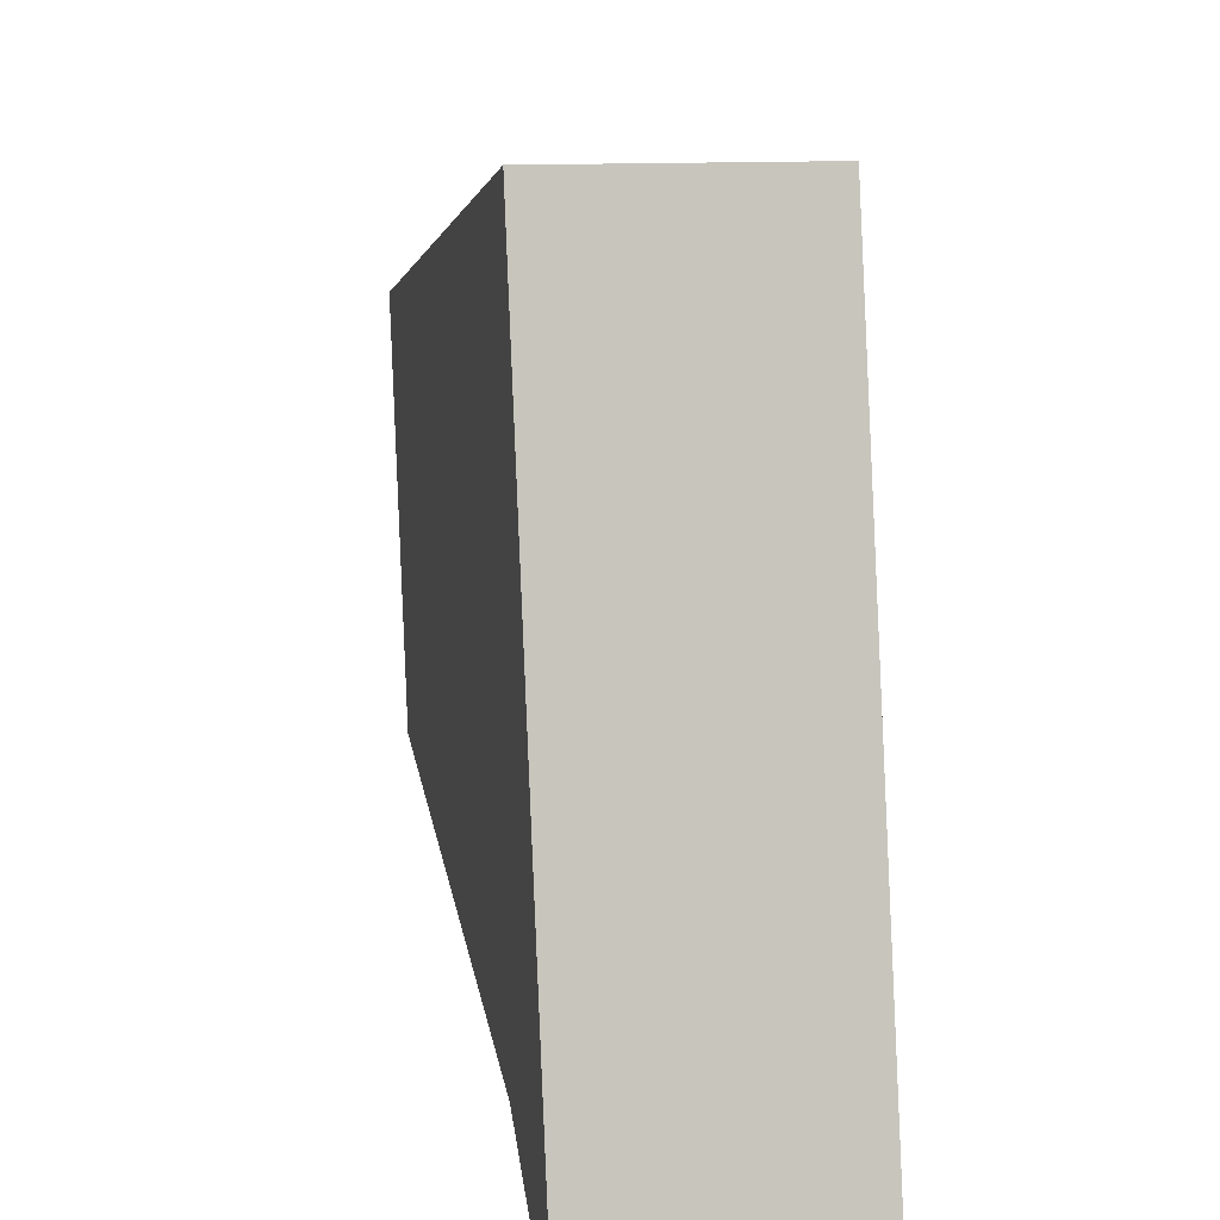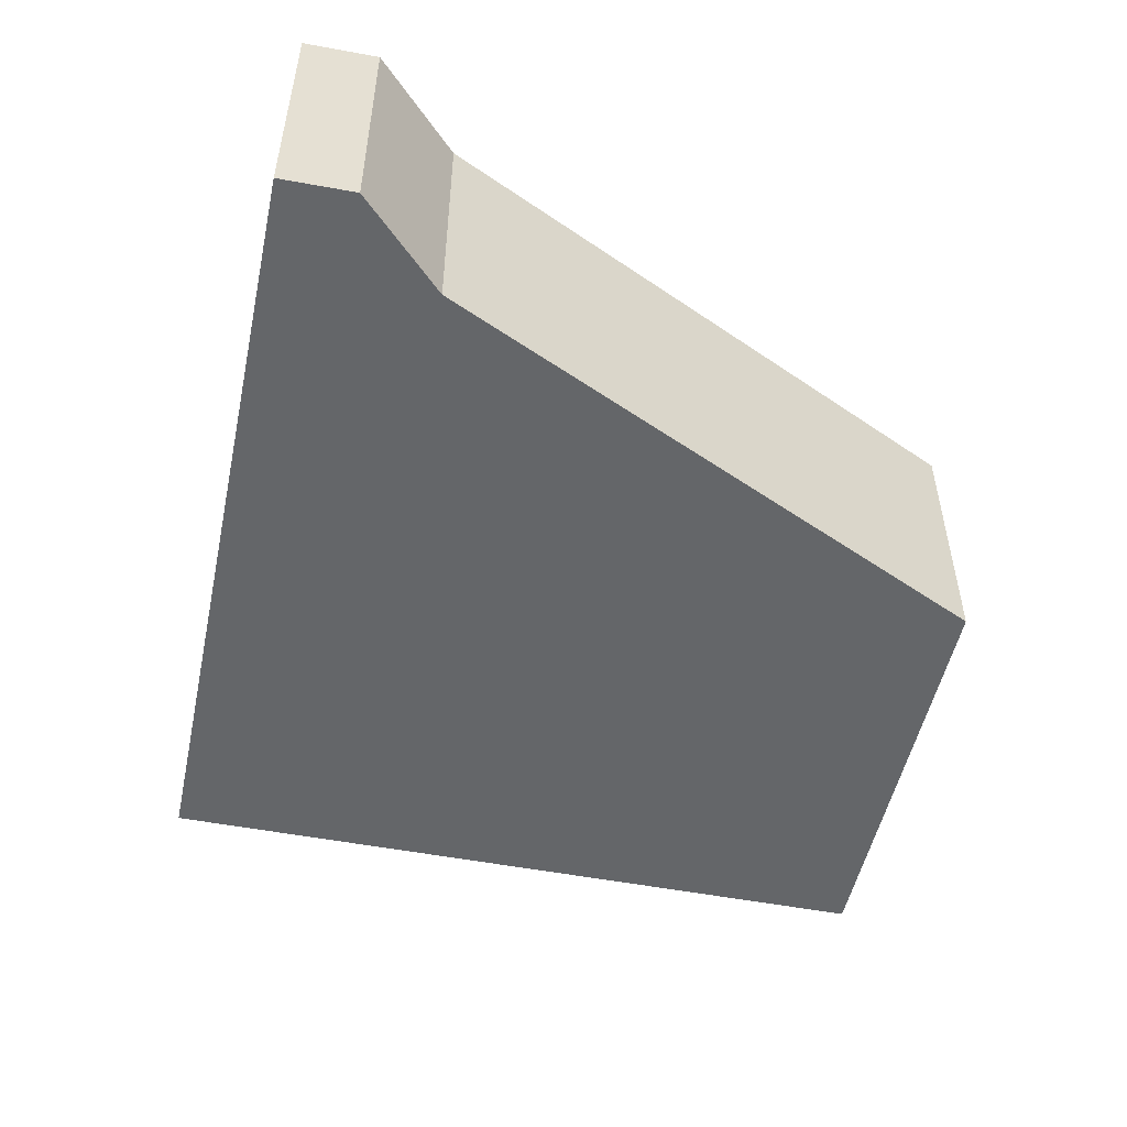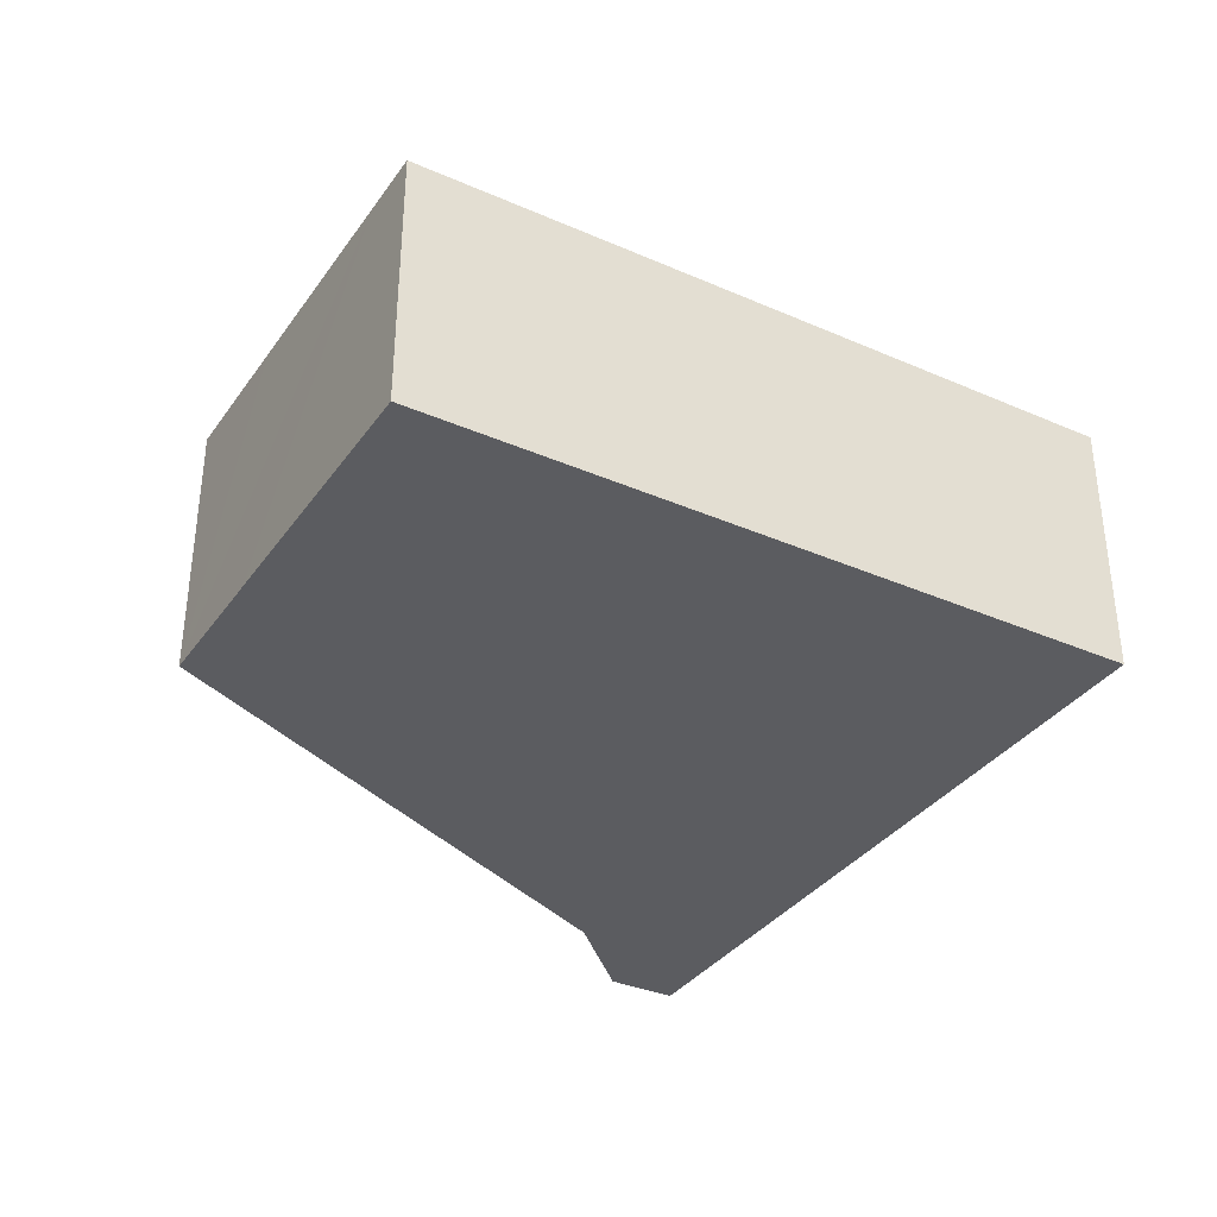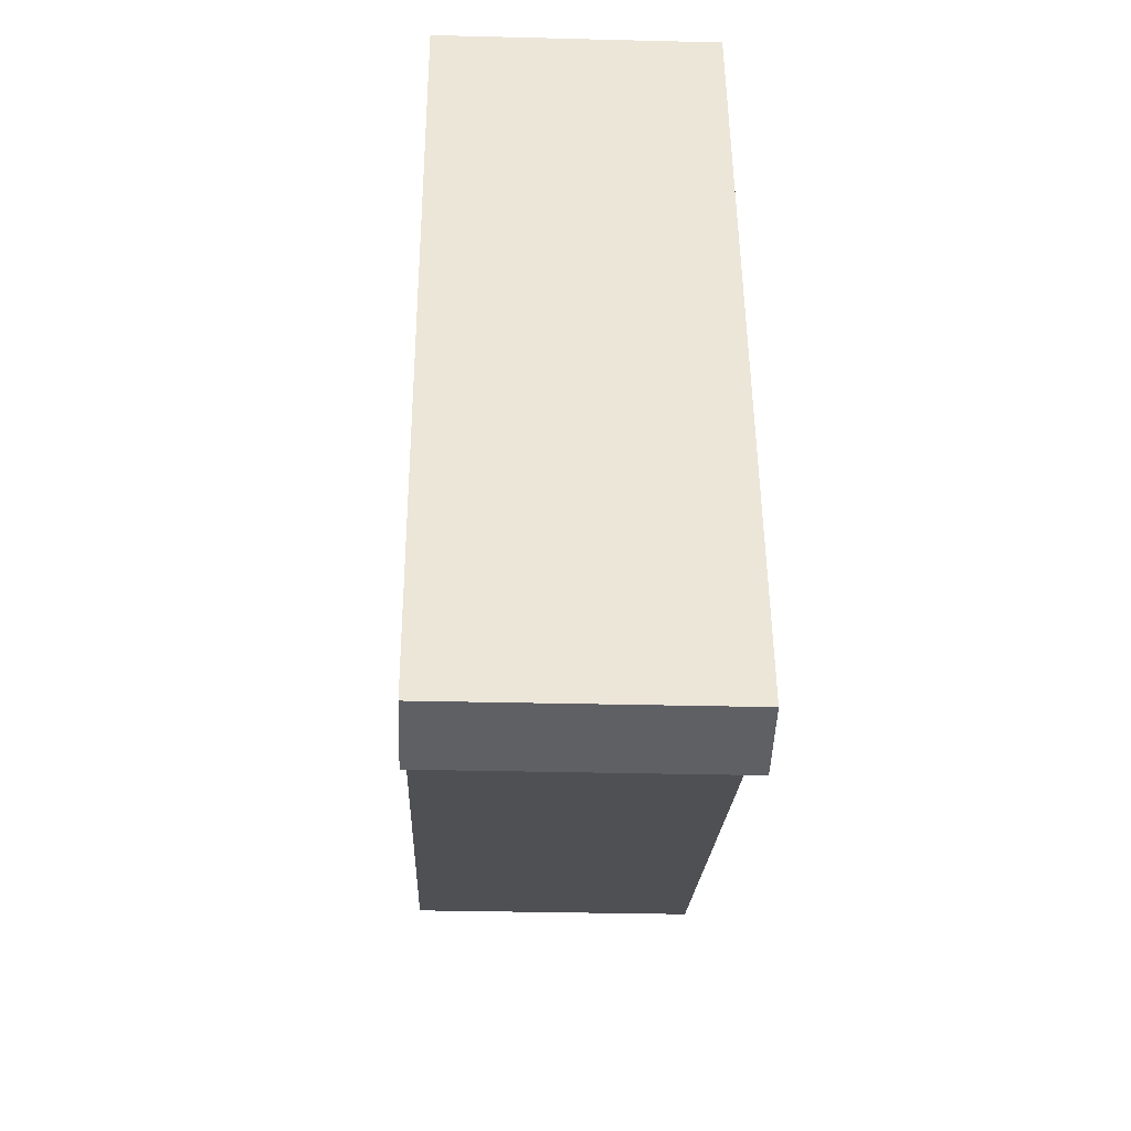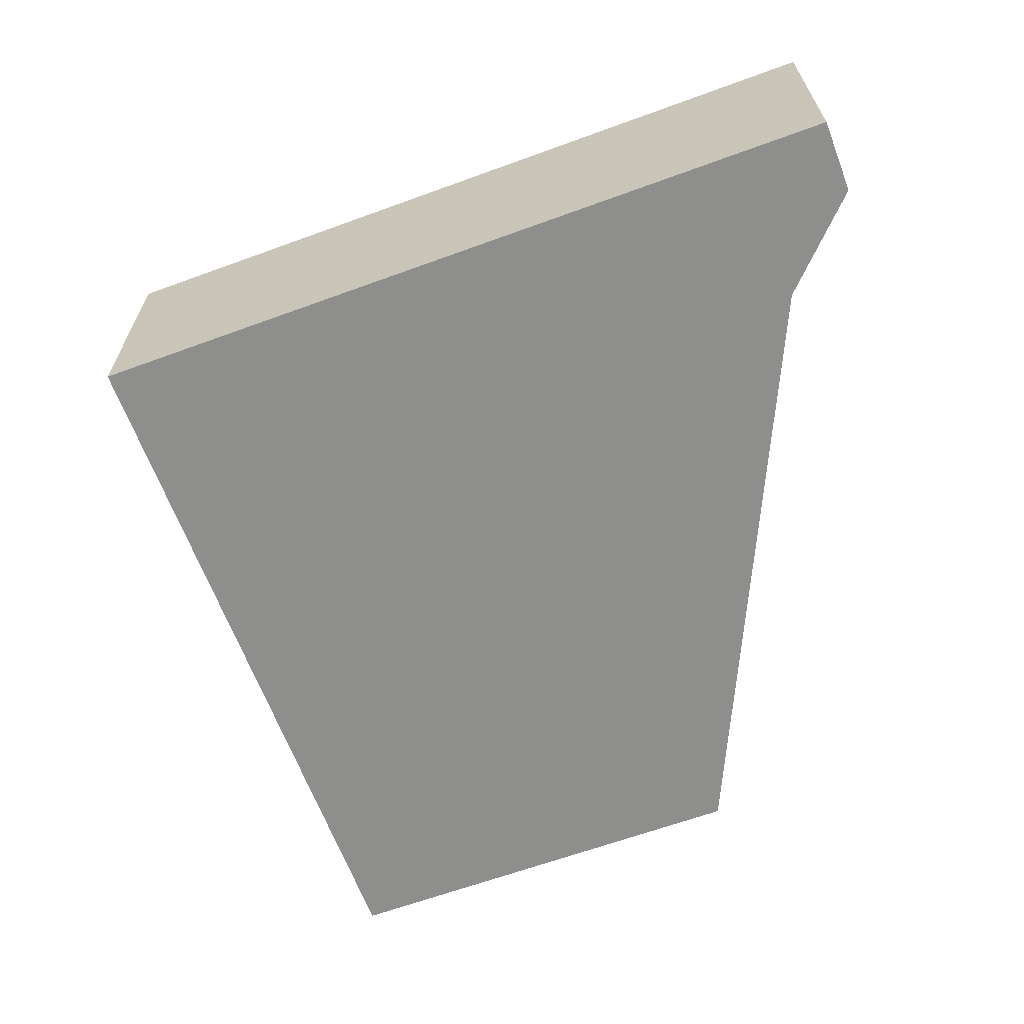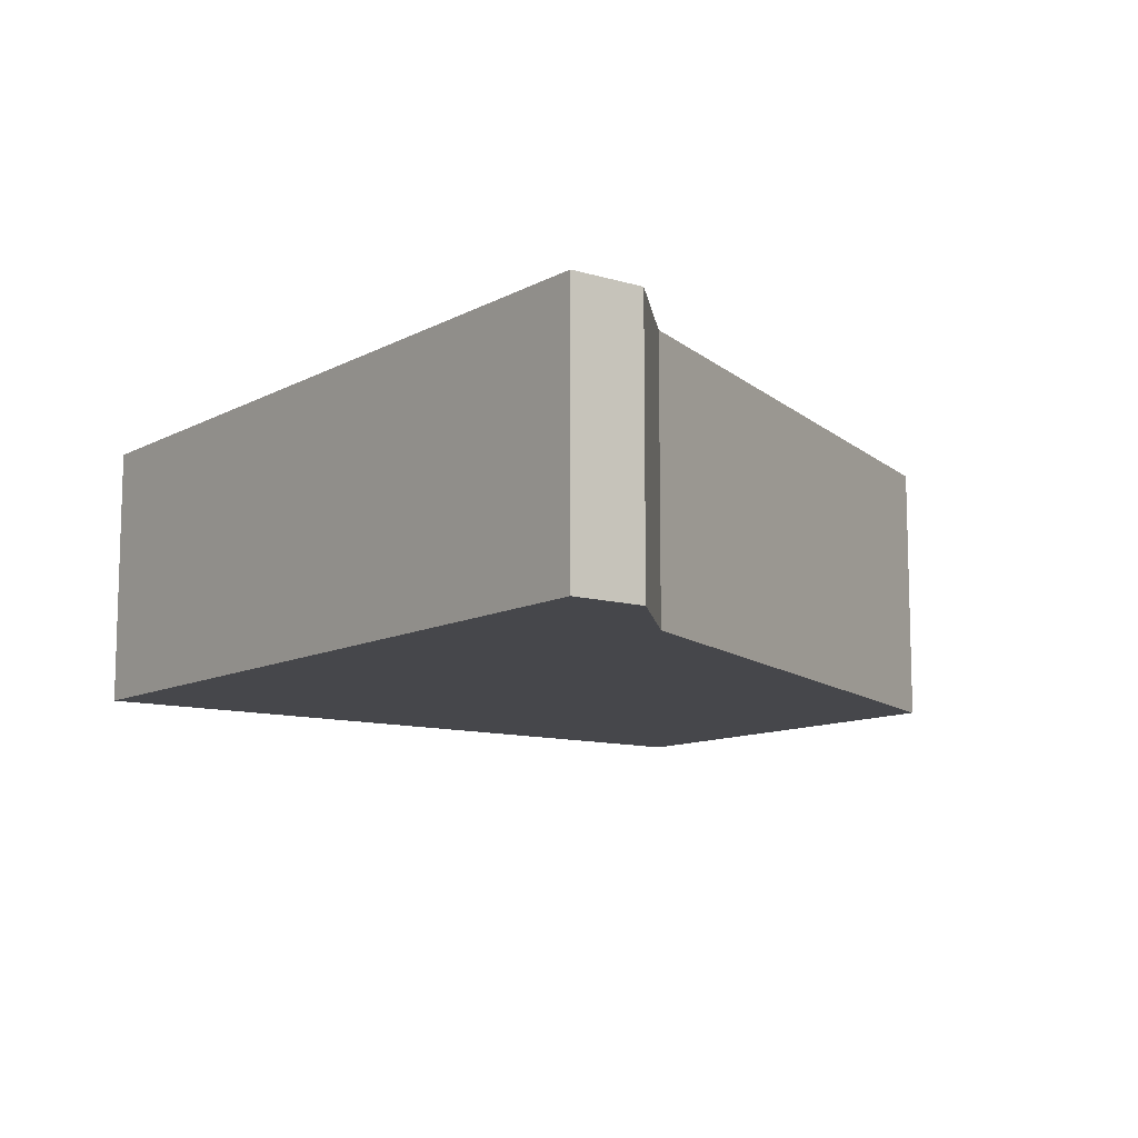
<metadata>
{"format":"obj","ext":"obj","renderer":"f3d","projection":"perspective","resolution":1024,"background":"white","views":[{"elev":12.5,"azim":78.8,"up":"+Z"},{"elev":-51.7,"azim":155.4,"up":"+Y"},{"elev":-35.1,"azim":-43.0,"up":"+Y"},{"elev":-30.6,"azim":87.9,"up":"+Z"},{"elev":-64.8,"azim":97.6,"up":"+Y"},{"elev":-10.8,"azim":130.0,"up":"+Y"}]}
</metadata>
<code>
v  11.95 4.433 -9.298
v  14.91 4.433 -10.09
v  13.69 4.433 -10.38
v  12.28 4.433 1.673
v  1.569 4.433 -7.079
v  1.048 4.433 -4.73
v  0.243 4.433 -1.097
v  0 4.433 2.714e-16
v  12.04 4.433 2.752
v  13.69 6.358e-16 -10.38
v  11.95 5.693e-16 -9.298
v  1.569 4.335e-16 -7.079
v  14.91 6.18e-16 -10.09
v  1.048 2.896e-16 -4.73
v  0.243 6.717e-17 -1.097
v  0 0 0
v  12.04 -1.685e-16 2.752
v  12.28 -1.024e-16 1.673
g defaultobject
f 1 2 3
f 2 1 4
f 4 1 5
f 4 5 6
f 4 6 7
f 4 7 8
f 4 8 9
f 10 1 3
f 1 10 11
f 11 5 1
f 5 11 12
f 13 3 2
f 3 13 10
f 12 6 5
f 6 12 7
f 7 12 14
f 7 14 15
f 7 15 8
f 8 15 16
f 16 9 8
f 9 16 17
f 17 4 9
f 4 17 2
f 2 17 13
f 13 17 18
f 13 11 10
f 11 13 18
f 11 18 12
f 12 18 14
f 14 18 15
f 15 18 16
f 16 18 17

</code>
